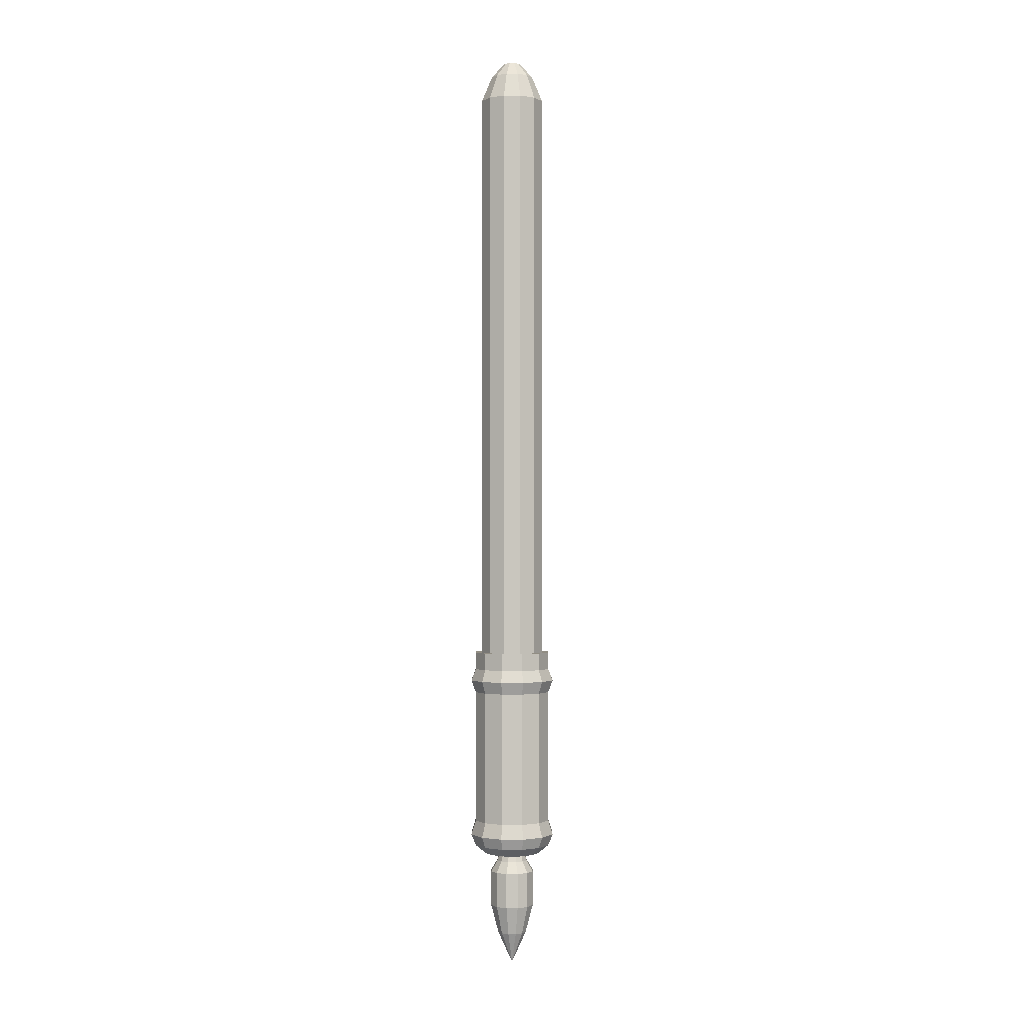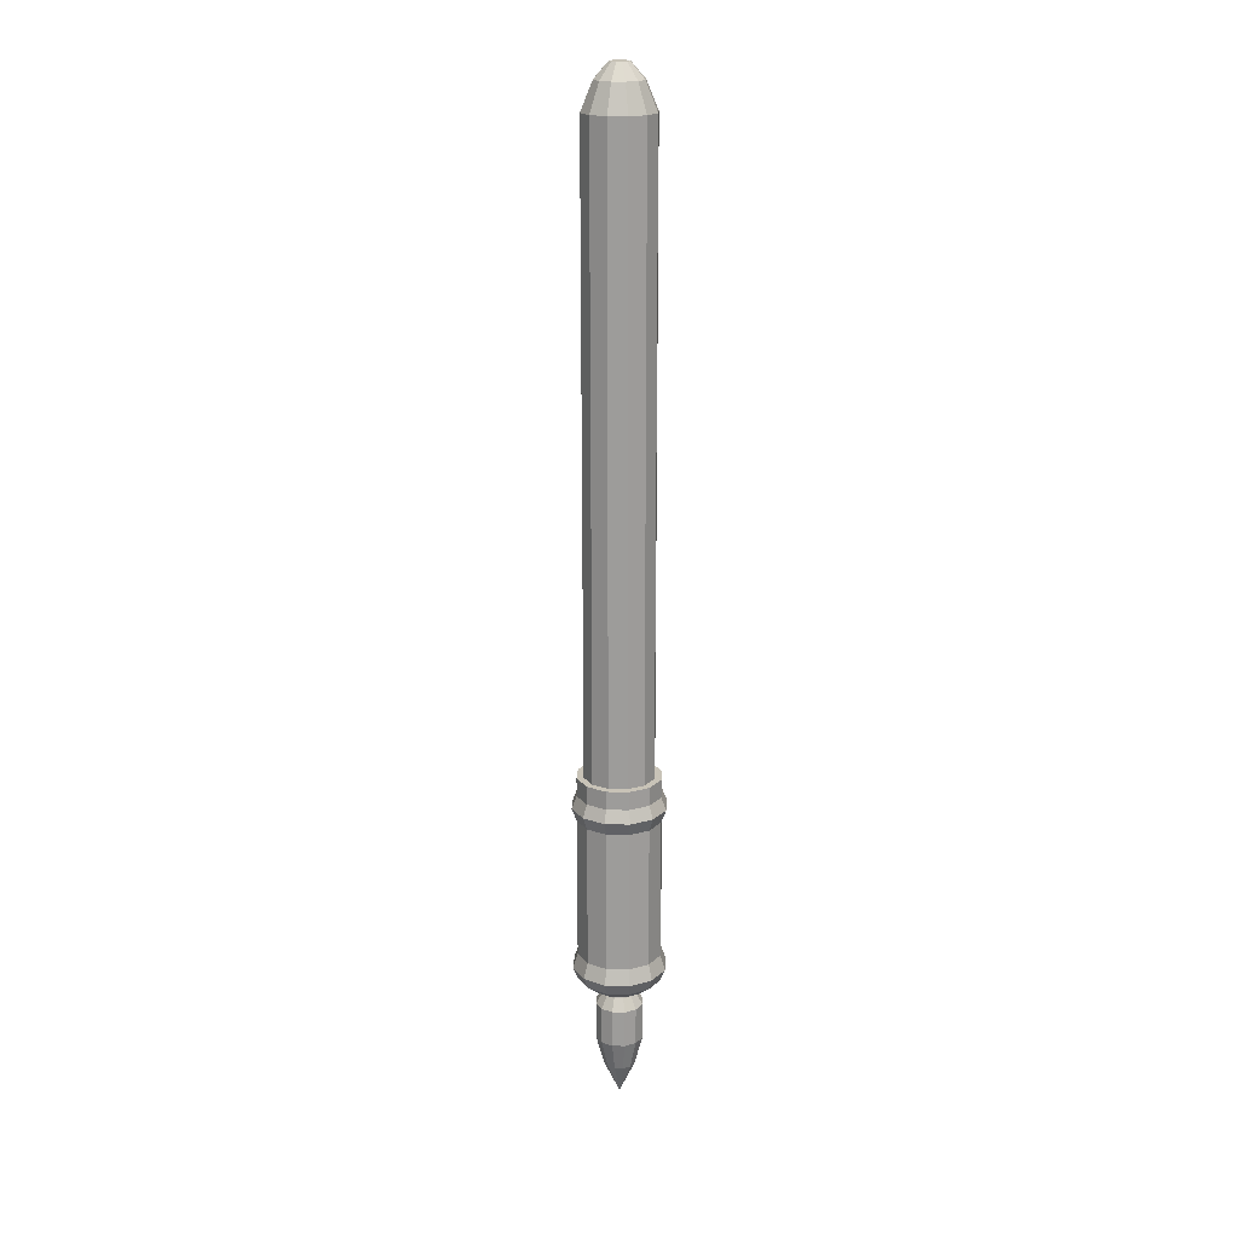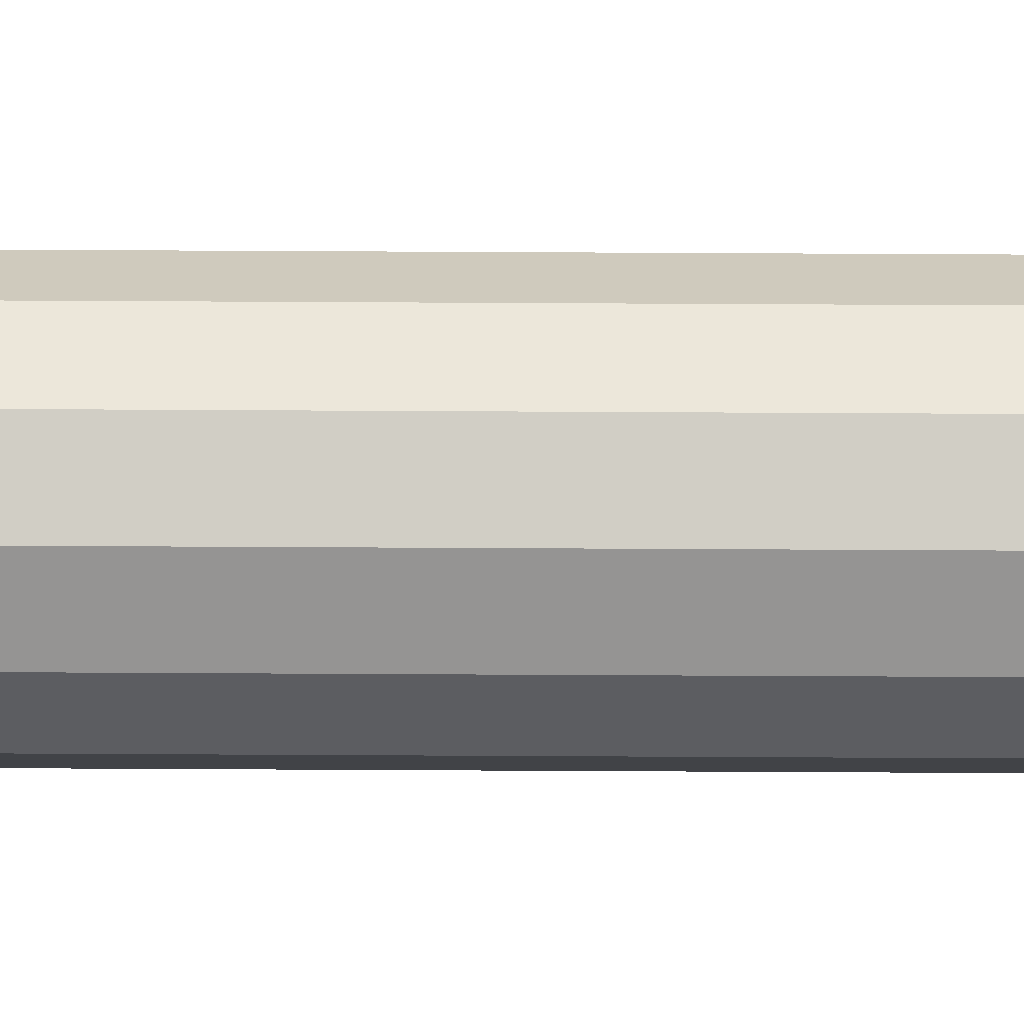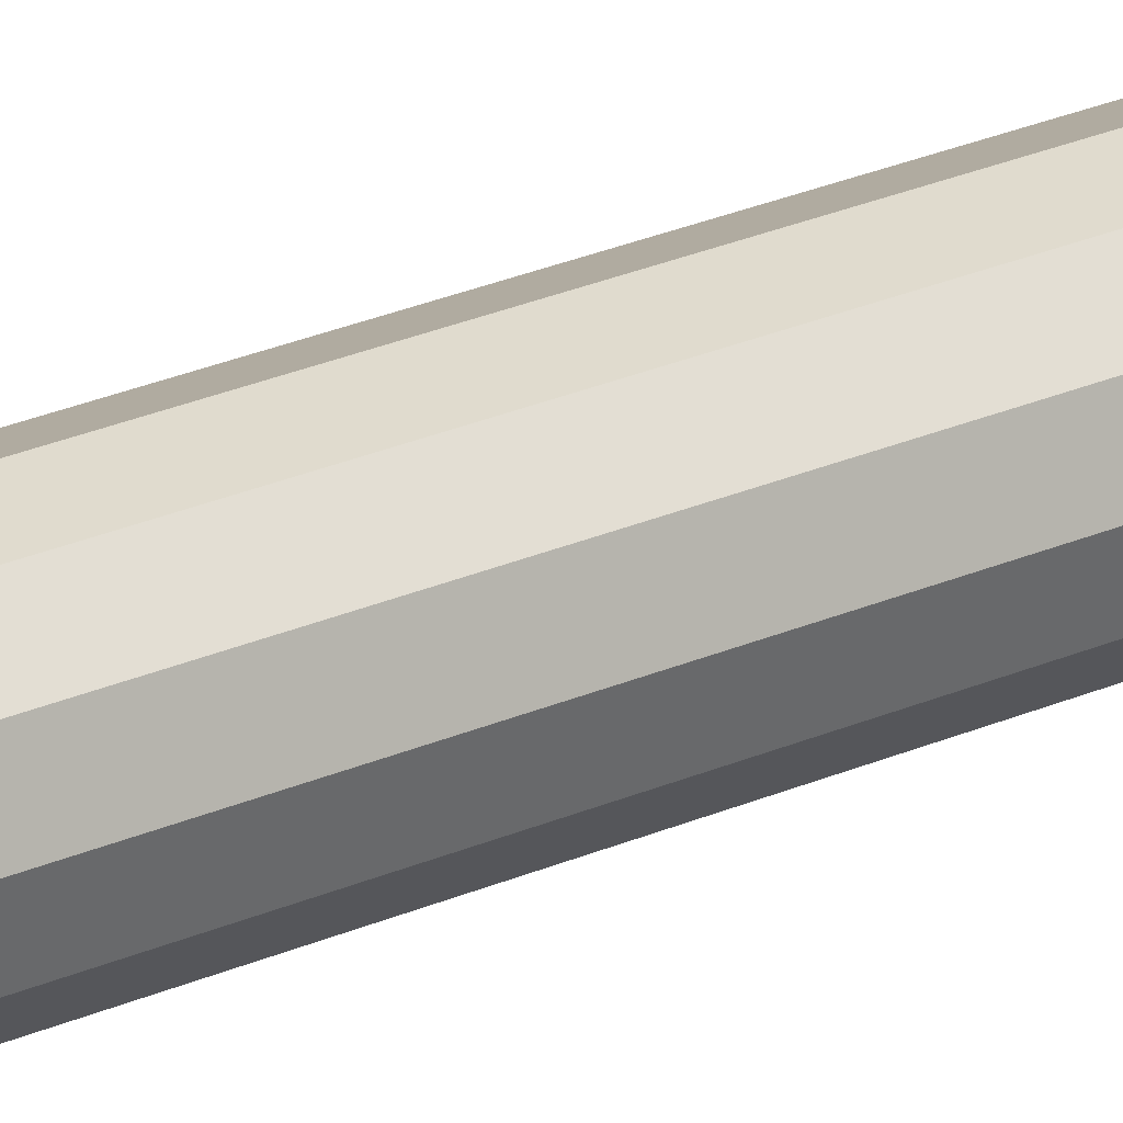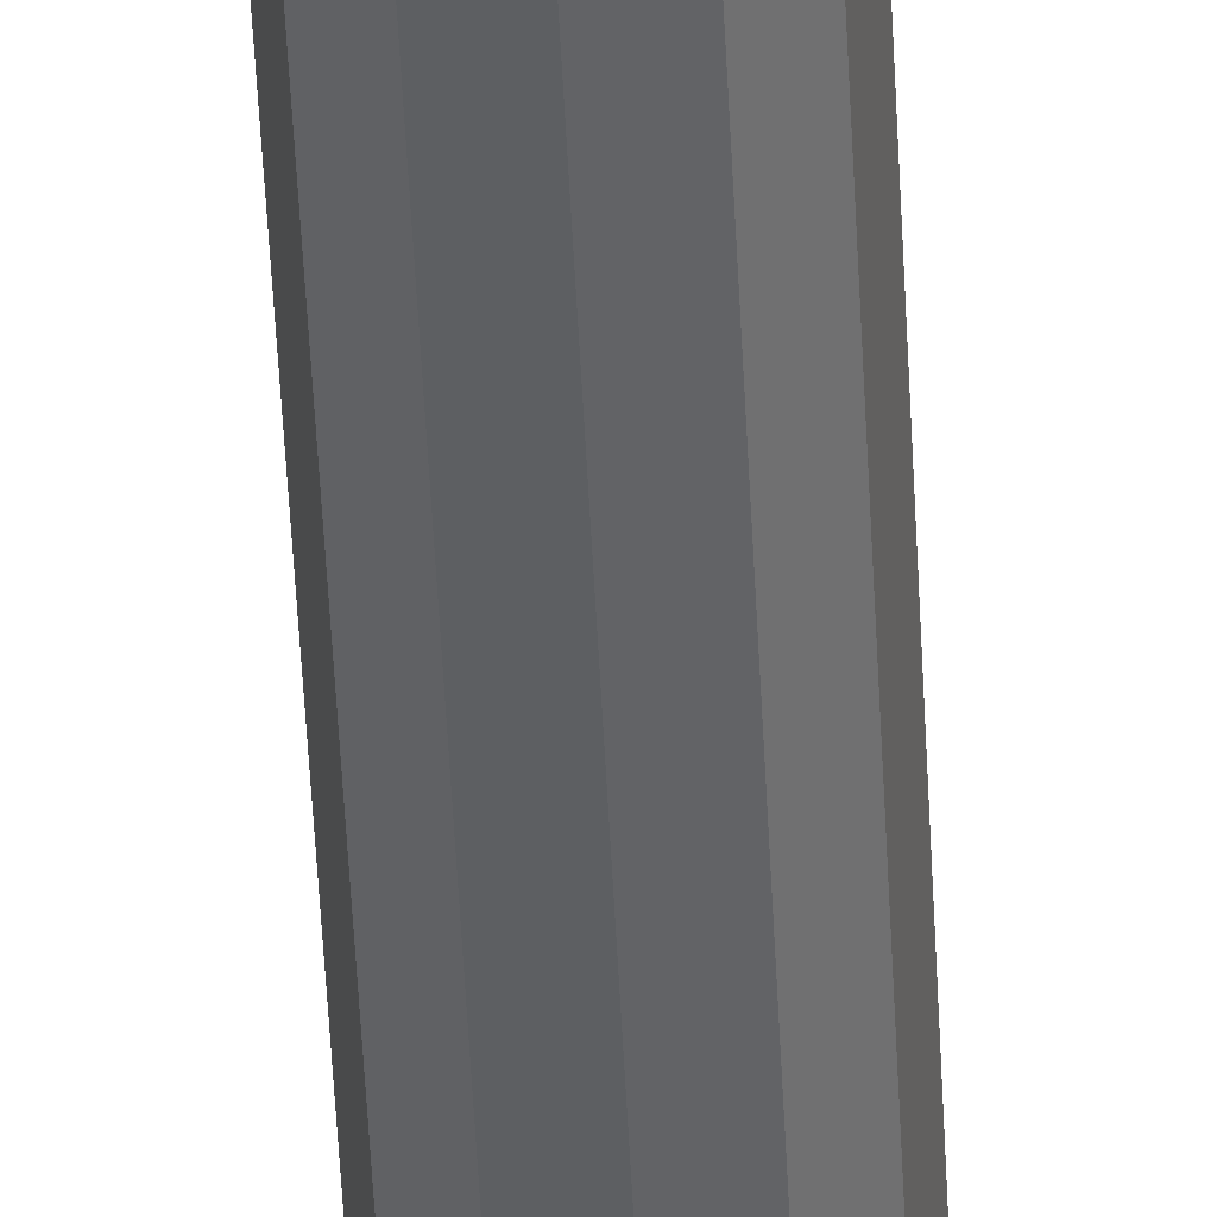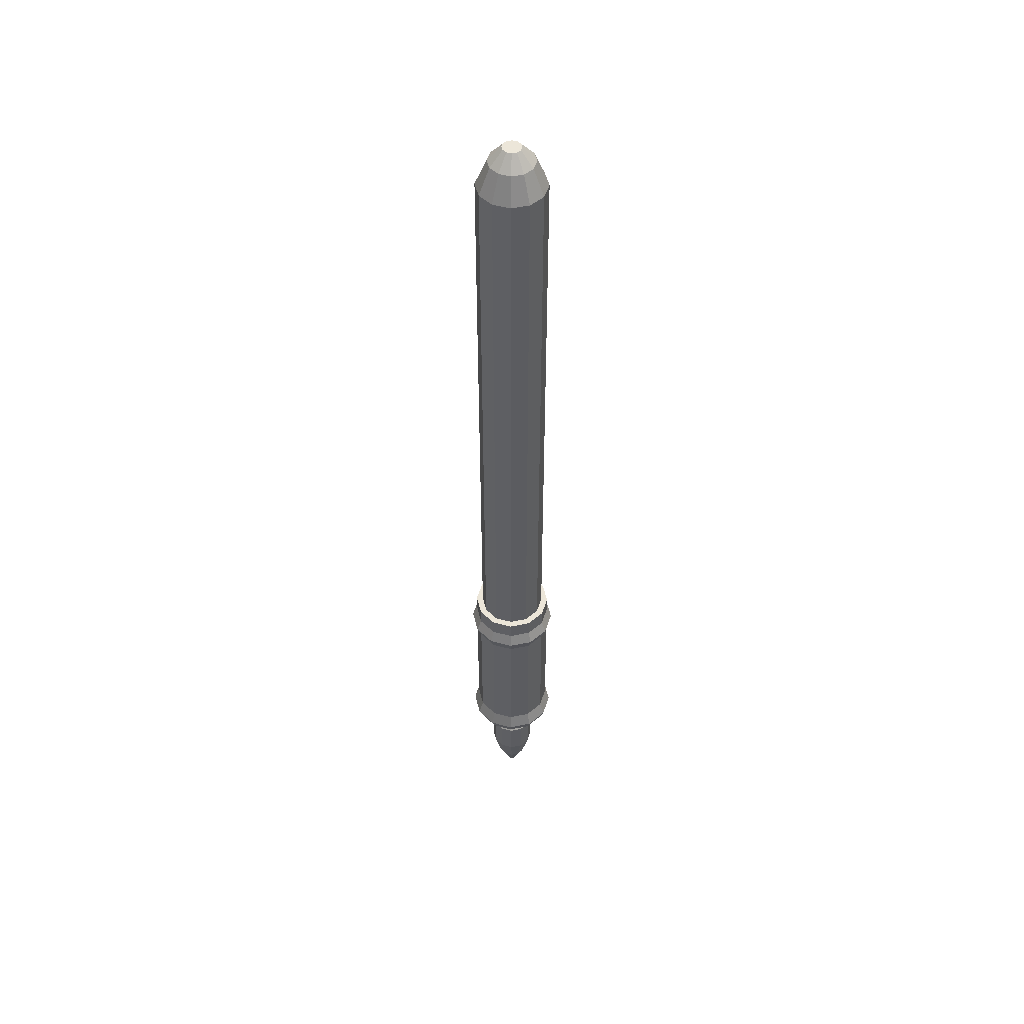
<metadata>
{"format":"obj","ext":"obj","renderer":"f3d","projection":"perspective","resolution":1024,"background":"white","views":[{"elev":-0.7,"azim":-105.2,"up":"+Y"},{"elev":19.6,"azim":-42.4,"up":"+Y"},{"elev":67.8,"azim":-89.7,"up":"+Z"},{"elev":21.6,"azim":50.1,"up":"+Z"},{"elev":-49.7,"azim":2.7,"up":"+Z"},{"elev":48.9,"azim":-88.1,"up":"+Y"}]}
</metadata>
<code>
o Cylinder
v -0 -0.6129 -0.7205
v 0 4.744 -1
v 0.3602 -0.6129 -0.6239
v 0.5 4.744 -0.866
v 0.6239 -0.6129 -0.3602
v 0.866 4.744 -0.5
v 0.7205 -0.6129 0
v 1 4.744 0
v 0.6239 -0.6129 0.3602
v 0.866 4.744 0.5
v 0.3602 -0.6129 0.6239
v 0.5 4.744 0.866
v -0 -0.6129 0.7205
v -0 4.744 1
v -0.3602 -0.6129 0.6239
v -0.5 4.744 0.866
v -0.6239 -0.6129 0.3602
v -0.866 4.744 0.5
v -0.7205 -0.6129 -0
v -1 4.744 -0
v -0.6239 -0.6129 -0.3602
v -0.866 4.744 -0.5
v -0.3602 -0.6129 -0.6239
v -0.5 4.744 -0.866
v 0 -0.3886 -1
v 0 -0.102 -1.12
v 0 0.2647 -1
v 0 3.686 -1
v 0 4.001 -1.12
v 0 4.304 -1
v 0.5 4.304 -0.866
v 0.5601 4.001 -0.9701
v 0.5 3.686 -0.866
v 0.5 0.2647 -0.866
v 0.5601 -0.102 -0.9701
v 0.5 -0.3886 -0.866
v 0.866 4.304 -0.5
v 0.9701 4.001 -0.5601
v 0.866 3.686 -0.5
v 0.866 0.2647 -0.5
v 0.9701 -0.102 -0.5601
v 0.866 -0.3886 -0.5
v 1 4.304 0
v 1.12 4.001 0
v 1 3.686 0
v 1 0.2647 0
v 1.12 -0.102 0
v 1 -0.3886 0
v 0.866 4.304 0.5
v 0.9701 4.001 0.5601
v 0.866 3.686 0.5
v 0.866 0.2647 0.5
v 0.9701 -0.102 0.5601
v 0.866 -0.3886 0.5
v 0.5 4.304 0.866
v 0.5601 4.001 0.9701
v 0.5 3.686 0.866
v 0.5 0.2647 0.866
v 0.5601 -0.102 0.9701
v 0.5 -0.3886 0.866
v -0 4.304 1
v -0 4.001 1.12
v -0 3.686 1
v -0 0.2647 1
v -0 -0.102 1.12
v -0 -0.3886 1
v -0.5 4.304 0.866
v -0.5601 4.001 0.9701
v -0.5 3.686 0.866
v -0.5 0.2647 0.866
v -0.5601 -0.102 0.9701
v -0.5 -0.3886 0.866
v -0.866 4.304 0.5
v -0.9701 4.001 0.5601
v -0.866 3.686 0.5
v -0.866 0.2647 0.5
v -0.9701 -0.102 0.5601
v -0.866 -0.3886 0.5
v -1 4.304 -0
v -1.12 4.001 -0
v -1 3.686 -0
v -1 0.2647 -0
v -1.12 -0.102 -0
v -1 -0.3886 -0
v -0.866 4.304 -0.5
v -0.9701 4.001 -0.5601
v -0.866 3.686 -0.5
v -0.866 0.2647 -0.5
v -0.9701 -0.102 -0.5601
v -0.866 -0.3886 -0.5
v -0.5 4.304 -0.866
v -0.5601 4.001 -0.9701
v -0.5 3.686 -0.866
v -0.5 0.2647 -0.866
v -0.5601 -0.102 -0.9701
v -0.5 -0.3886 -0.866
v -0 -0.6129 -0.33
v 0.165 -0.6129 -0.2858
v 0.2858 -0.6129 -0.165
v 0.33 -0.6129 0
v 0.2858 -0.6129 0.165
v 0.165 -0.6129 0.2858
v -0 -0.6129 0.33
v -0.165 -0.6129 0.2858
v -0.2858 -0.6129 0.165
v -0.33 -0.6129 -0
v -0.2858 -0.6129 -0.165
v -0.165 -0.6129 -0.2858
v 0 -3.547 0
v -0.7206 4.744 -0.416
v -0.8321 4.744 -0
v -0.7206 4.744 0.416
v -0.416 4.744 0.7206
v -0 4.744 0.8321
v 0.416 4.744 0.7206
v 0.7206 4.744 0.416
v 0.8321 4.744 0
v 0.7206 4.744 -0.416
v -0 4.744 -0.8321
v 0.416 4.744 -0.7206
v 0.3263 -2.734 -0.1884
v 0 -2.734 0.3768
v 0.3768 -2.734 0
v 0.1884 -2.734 -0.3263
v -0.3263 -2.734 -0.1884
v -0.3768 -2.734 -0
v -0.3263 -2.734 0.1884
v -0.1884 -2.734 0.3263
v 0 -2.734 -0.3768
v -0.1884 -2.734 -0.3263
v 0.1884 -2.734 0.3263
v 0.3263 -2.734 0.1884
v 0.2857 -2.006 0.4948
v 0 -2.006 -0.5713
v 0 -2.006 0.5713
v -0.2857 -2.006 0.4948
v 0.2857 -2.006 -0.4948
v 0.4948 -2.006 0.2857
v -0.5713 -2.006 -0
v -0.4948 -2.006 0.2857
v 0.5713 -2.006 0
v 0.4948 -2.006 -0.2857
v -0.2857 -2.006 -0.4948
v -0.4948 -2.006 -0.2857
v -0.2857 -1.104 -0.4948
v -0.4948 -1.104 0.2857
v 0.2857 -1.104 0.4948
v 0.4948 -1.104 0.2857
v 0.5713 -1.104 0
v -0 -1.104 -0.5713
v -0.4948 -1.104 -0.2857
v -0.5713 -1.104 -0
v -0.2857 -1.104 0.4948
v -0 -1.104 0.5713
v 0.4948 -1.104 -0.2857
v 0.2857 -1.104 -0.4948
v -0.2015 -0.8229 -0.3489
v -0.3489 -0.8229 -0.2015
v -0.4029 -0.8229 -0
v -0.3489 -0.8229 0.2015
v -0.2015 -0.8229 0.3489
v -0 -0.8229 0.4029
v 0.2015 -0.8229 0.3489
v 0.3489 -0.8229 0.2015
v 0.4029 -0.8229 0
v 0.3489 -0.8229 -0.2015
v 0.2015 -0.8229 -0.3489
v -0 -0.8229 -0.4029
v -0.416 4.744 -0.7206
v -0 19.53 -0.8321
v -0.416 19.53 -0.7206
v -0.7206 19.53 -0.416
v -0.8321 19.53 -0
v -0.7206 19.53 0.416
v -0.416 19.53 0.7206
v -0 19.53 0.8321
v 0.416 19.53 0.7206
v 0.7206 19.53 0.416
v 0.8321 19.53 0
v 0.7206 19.53 -0.416
v 0.416 19.53 -0.7206
v 0.279 20.18 0.4832
v 0.4832 20.18 0.279
v 1e-06 20.18 0.5579
v -0.279 20.18 0.4832
v -0.4832 20.18 0.279
v -0.5579 20.18 -0
v -0.4832 20.18 -0.279
v -0.279 20.18 -0.4832
v 1e-06 20.18 -0.5579
v 0.5579 20.18 0
v 0.4832 20.18 -0.279
v 0.279 20.18 -0.4832
v 0.1153 20.55 0.1997
v 0.1997 20.55 0.1153
v 1e-06 20.55 0.2306
v -0.1153 20.55 0.1997
v -0.1997 20.55 0.1153
v -0.2306 20.55 0
v -0.1997 20.55 -0.1153
v -0.1153 20.55 -0.1997
v 1e-06 20.55 -0.2306
v 0.2306 20.55 0
v 0.1997 20.55 -0.1153
v 0.1153 20.55 -0.1997
f 2 31 30
f 4 37 31
f 6 43 37
f 8 49 43
f 10 55 49
f 12 61 55
f 14 67 61
f 16 73 67
f 18 79 73
f 20 85 79
f 4 118 6
f 22 91 85
f 24 30 91
f 11 101 9
f 96 1 23
f 95 25 96
f 94 26 95
f 93 27 94
f 92 28 93
f 91 29 92
f 90 23 21
f 89 96 90
f 88 95 89
f 87 94 88
f 86 93 87
f 85 92 86
f 84 21 19
f 83 90 84
f 82 89 83
f 81 88 82
f 80 87 81
f 79 86 80
f 78 19 17
f 77 84 78
f 76 83 77
f 75 82 76
f 74 81 75
f 74 79 80
f 72 17 15
f 71 78 72
f 71 76 77
f 69 76 70
f 68 75 69
f 67 74 68
f 66 15 13
f 65 72 66
f 64 71 65
f 63 70 64
f 62 69 63
f 61 68 62
f 60 13 11
f 60 65 66
f 59 64 65
f 57 64 58
f 56 63 57
f 55 62 56
f 54 11 9
f 53 60 54
f 52 59 53
f 51 58 52
f 50 57 51
f 49 56 50
f 7 54 9
f 47 54 48
f 47 52 53
f 45 52 46
f 44 51 45
f 43 50 44
f 42 7 5
f 41 48 42
f 40 47 41
f 39 46 40
f 38 45 39
f 38 43 44
f 36 5 3
f 35 42 36
f 35 40 41
f 33 40 34
f 33 38 39
f 31 38 32
f 25 3 1
f 26 36 25
f 26 34 35
f 27 33 34
f 28 32 33
f 29 31 32
f 129 124 109
f 7 101 100
f 1 108 23
f 3 97 1
f 7 99 5
f 23 107 21
f 3 99 98
f 19 107 106
f 19 105 17
f 17 104 15
f 15 103 13
f 13 102 11
f 122 128 109
f 132 131 109
f 131 122 109
f 135 131 133
f 2 120 4
f 123 132 109
f 125 130 109
f 138 123 141
f 136 122 135
f 126 125 109
f 137 121 124
f 139 127 140
f 143 125 144
f 141 121 142
f 121 123 109
f 128 127 109
f 124 121 109
f 133 132 138
f 134 130 143
f 127 126 109
f 144 126 139
f 137 129 134
f 130 129 109
f 140 128 136
f 105 161 104
f 146 136 153
f 148 133 138
f 150 143 145
f 151 139 152
f 147 135 133
f 155 137 156
f 152 140 146
f 145 144 151
f 156 134 150
f 154 136 135
f 148 141 149
f 105 159 160
f 100 166 99
f 103 163 102
f 104 162 103
f 98 168 97
f 99 167 98
f 97 157 108
f 107 159 106
f 108 158 107
f 101 163 164
f 159 146 160
f 101 165 100
f 168 145 157
f 167 150 168
f 166 149 155
f 164 149 165
f 160 153 161
f 162 147 163
f 158 152 159
f 157 151 158
f 166 156 167
f 163 148 164
f 155 141 142
f 161 154 162
f 24 119 2
f 8 116 10
f 12 116 115
f 12 114 14
f 14 113 16
f 16 112 18
f 18 111 20
f 20 110 22
f 116 177 115
f 8 118 117
f 22 169 24
f 180 191 179
f 111 172 110
f 113 174 112
f 119 181 120
f 169 170 119
f 117 178 116
f 114 175 113
f 118 179 117
f 115 176 114
f 110 171 169
f 112 173 111
f 120 180 118
f 185 196 197
f 174 187 173
f 177 184 176
f 181 192 180
f 172 187 188
f 176 185 175
f 178 182 177
f 181 190 193
f 171 188 189
f 175 186 174
f 179 183 178
f 170 189 190
f 200 196 204
f 192 203 191
f 188 201 189
f 185 198 186
f 193 204 192
f 182 195 194
f 189 202 190
f 186 199 187
f 190 205 193
f 182 196 184
f 183 203 195
f 187 200 188
f 2 4 31
f 4 6 37
f 6 8 43
f 8 10 49
f 10 12 55
f 12 14 61
f 14 16 67
f 16 18 73
f 18 20 79
f 20 22 85
f 4 120 118
f 22 24 91
f 24 2 30
f 11 102 101
f 96 25 1
f 95 26 25
f 94 27 26
f 93 28 27
f 92 29 28
f 91 30 29
f 90 96 23
f 89 95 96
f 88 94 95
f 87 93 94
f 86 92 93
f 85 91 92
f 84 90 21
f 83 89 90
f 82 88 89
f 81 87 88
f 80 86 87
f 79 85 86
f 78 84 19
f 77 83 84
f 76 82 83
f 75 81 82
f 74 80 81
f 74 73 79
f 72 78 17
f 71 77 78
f 71 70 76
f 69 75 76
f 68 74 75
f 67 73 74
f 66 72 15
f 65 71 72
f 64 70 71
f 63 69 70
f 62 68 69
f 61 67 68
f 60 66 13
f 60 59 65
f 59 58 64
f 57 63 64
f 56 62 63
f 55 61 62
f 54 60 11
f 53 59 60
f 52 58 59
f 51 57 58
f 50 56 57
f 49 55 56
f 7 48 54
f 47 53 54
f 47 46 52
f 45 51 52
f 44 50 51
f 43 49 50
f 42 48 7
f 41 47 48
f 40 46 47
f 39 45 46
f 38 44 45
f 38 37 43
f 36 42 5
f 35 41 42
f 35 34 40
f 33 39 40
f 33 32 38
f 31 37 38
f 25 36 3
f 26 35 36
f 26 27 34
f 27 28 33
f 28 29 32
f 29 30 31
f 7 9 101
f 1 97 108
f 3 98 97
f 7 100 99
f 23 108 107
f 3 5 99
f 19 21 107
f 19 106 105
f 17 105 104
f 15 104 103
f 13 103 102
f 135 122 131
f 2 119 120
f 138 132 123
f 136 128 122
f 137 142 121
f 139 126 127
f 143 130 125
f 141 123 121
f 133 131 132
f 134 129 130
f 144 125 126
f 137 124 129
f 140 127 128
f 105 160 161
f 146 140 136
f 148 147 133
f 150 134 143
f 151 144 139
f 147 154 135
f 155 142 137
f 152 139 140
f 145 143 144
f 156 137 134
f 154 153 136
f 148 138 141
f 105 106 159
f 100 165 166
f 103 162 163
f 104 161 162
f 98 167 168
f 99 166 167
f 97 168 157
f 107 158 159
f 108 157 158
f 101 102 163
f 159 152 146
f 101 164 165
f 168 150 145
f 167 156 150
f 166 165 149
f 164 148 149
f 160 146 153
f 162 154 147
f 158 151 152
f 157 145 151
f 166 155 156
f 163 147 148
f 155 149 141
f 161 153 154
f 24 169 119
f 8 117 116
f 12 10 116
f 12 115 114
f 14 114 113
f 16 113 112
f 18 112 111
f 20 111 110
f 116 178 177
f 8 6 118
f 22 110 169
f 180 192 191
f 111 173 172
f 113 175 174
f 119 170 181
f 169 171 170
f 117 179 178
f 114 176 175
f 118 180 179
f 115 177 176
f 110 172 171
f 112 174 173
f 120 181 180
f 185 184 196
f 174 186 187
f 177 182 184
f 181 193 192
f 172 173 187
f 176 184 185
f 178 183 182
f 181 170 190
f 171 172 188
f 175 185 186
f 179 191 183
f 170 171 189
f 204 205 202
f 202 201 200
f 200 199 198
f 198 197 196
f 196 194 195
f 195 203 204
f 204 202 200
f 200 198 196
f 196 195 204
f 192 204 203
f 188 200 201
f 185 197 198
f 193 205 204
f 182 183 195
f 189 201 202
f 186 198 199
f 190 202 205
f 182 194 196
f 183 191 203
f 187 199 200

</code>
